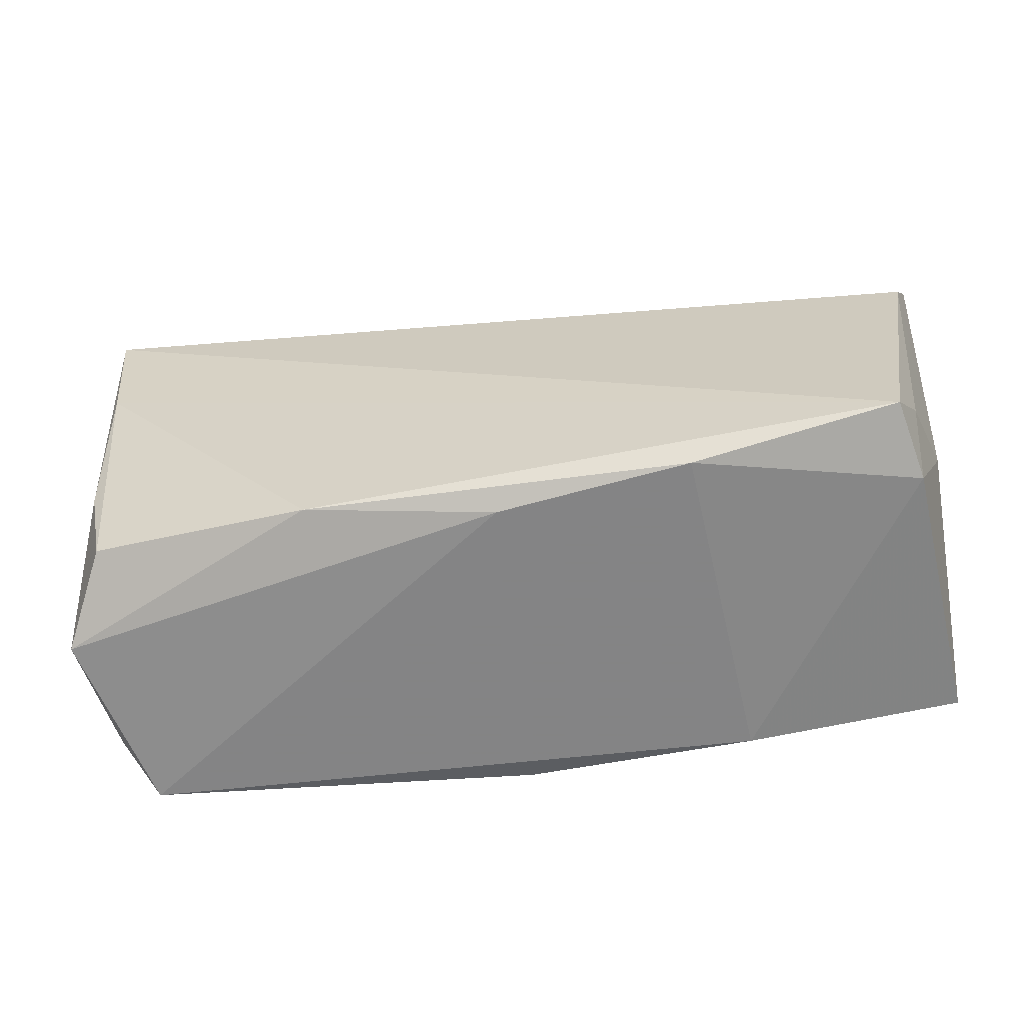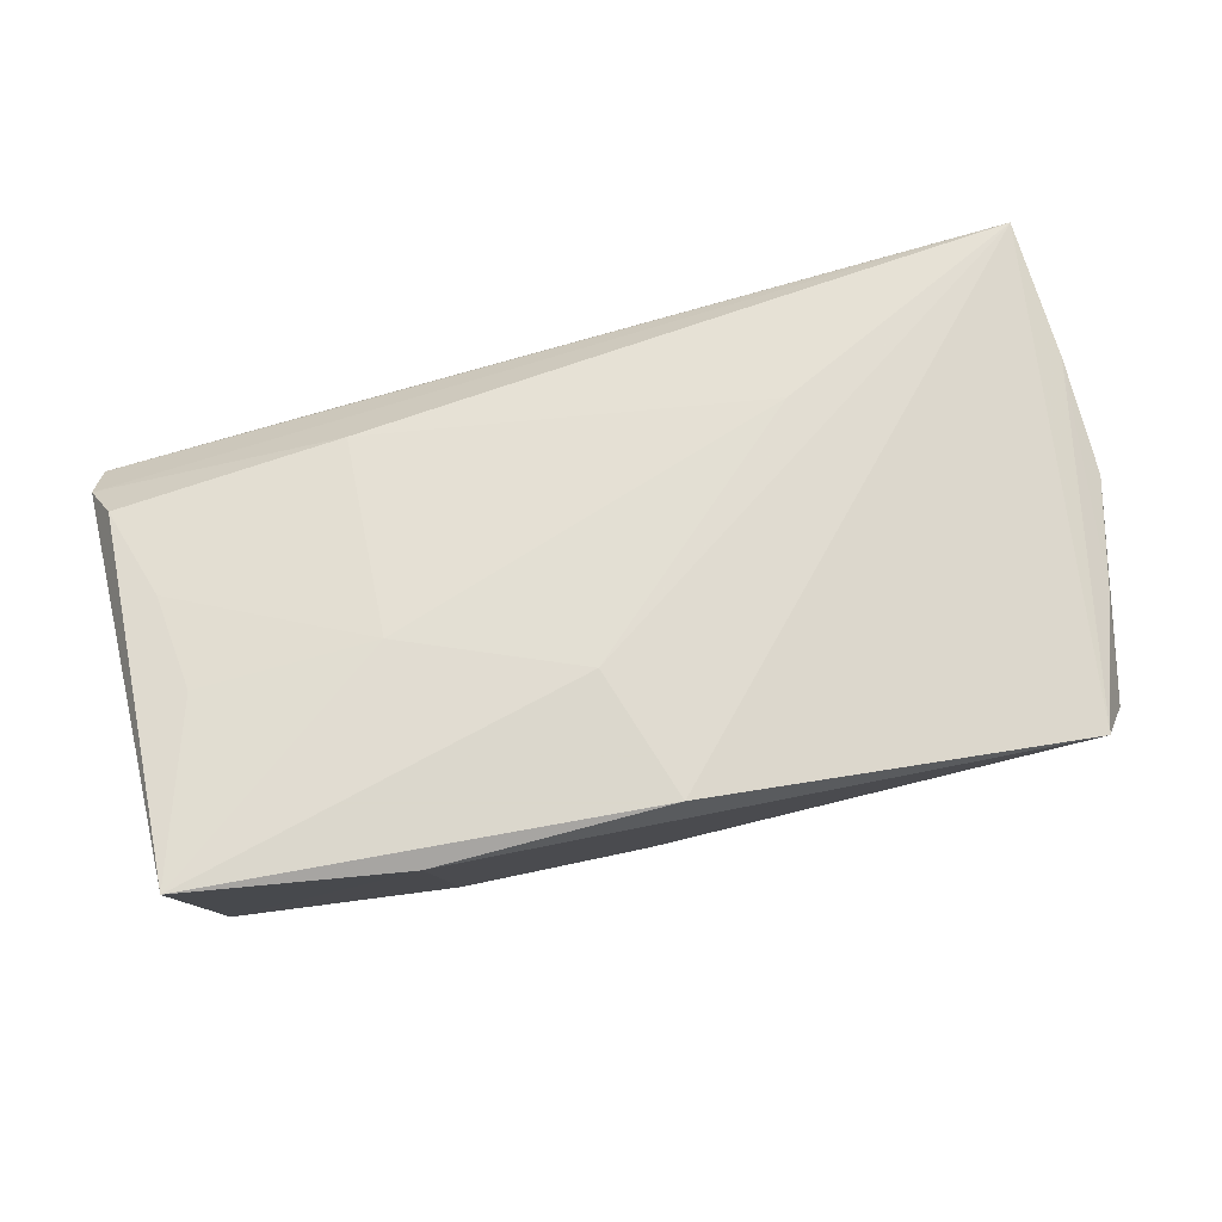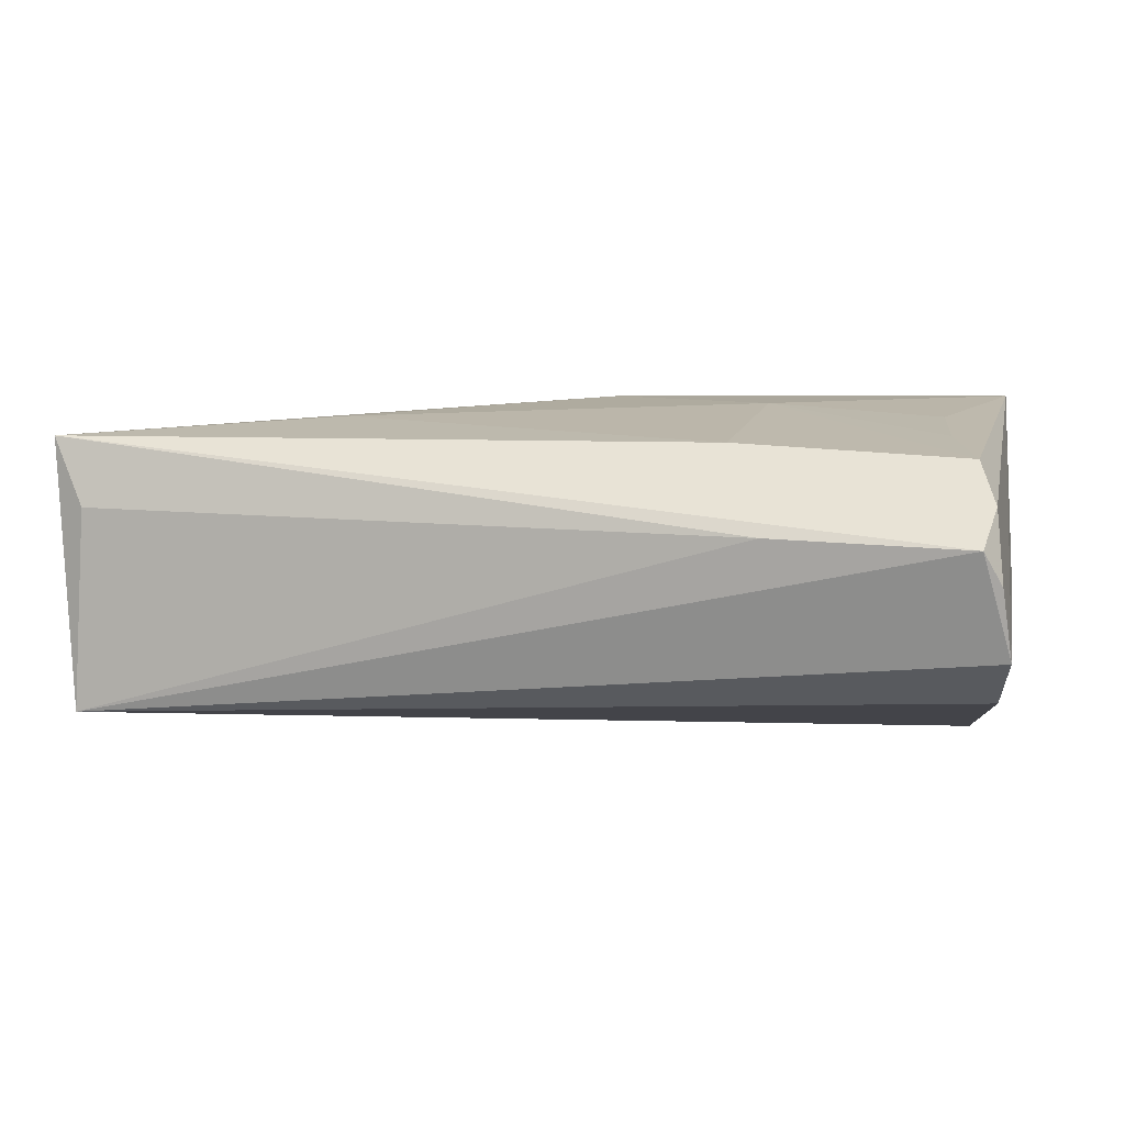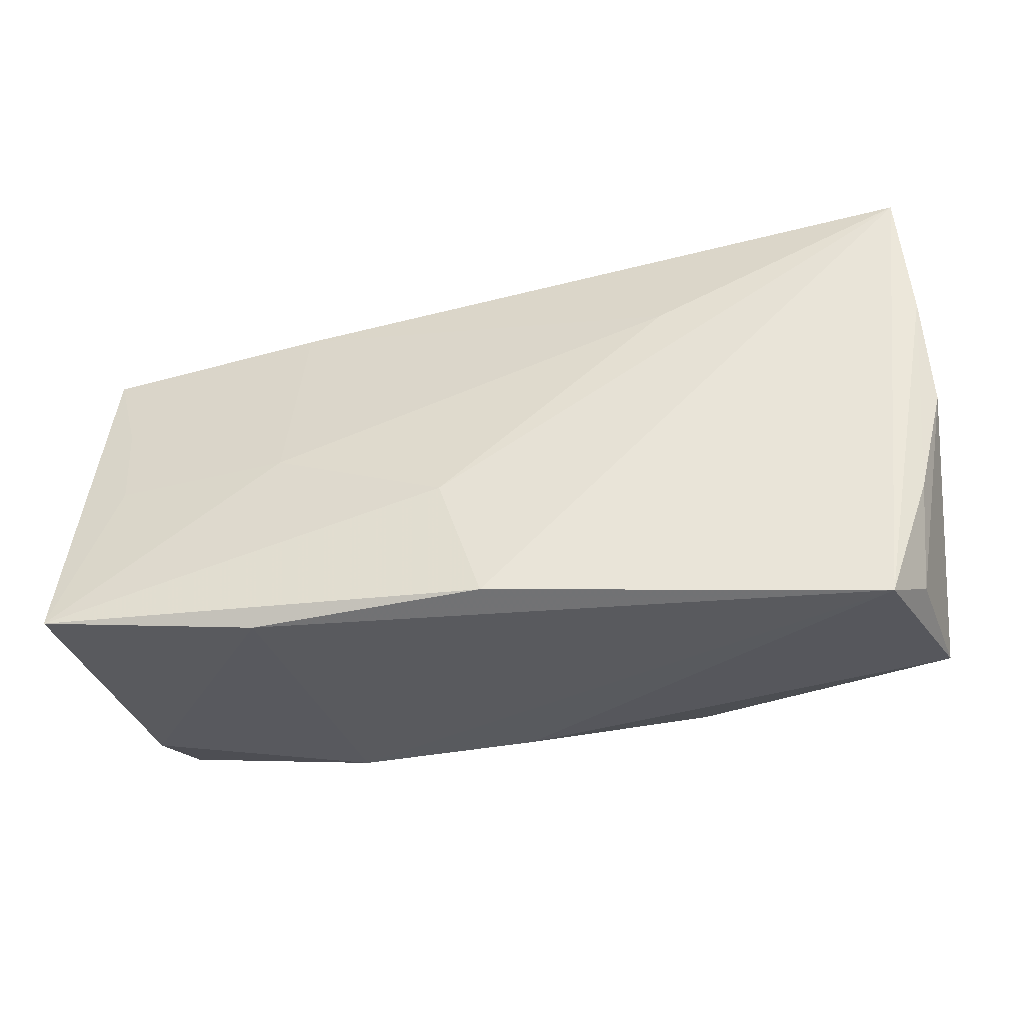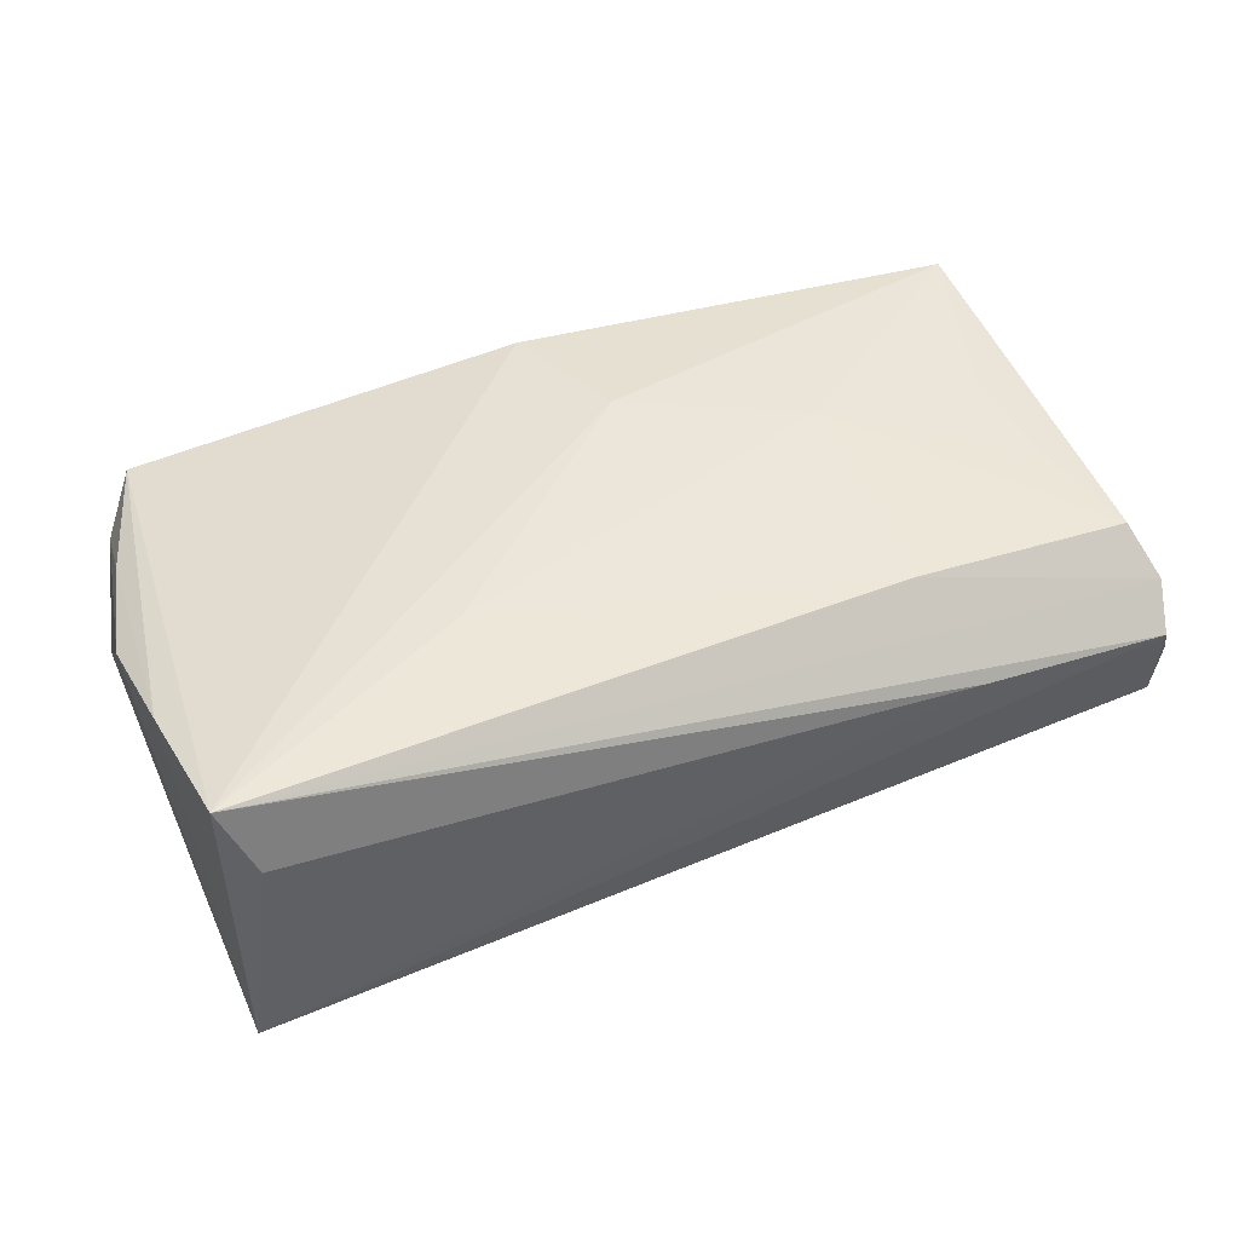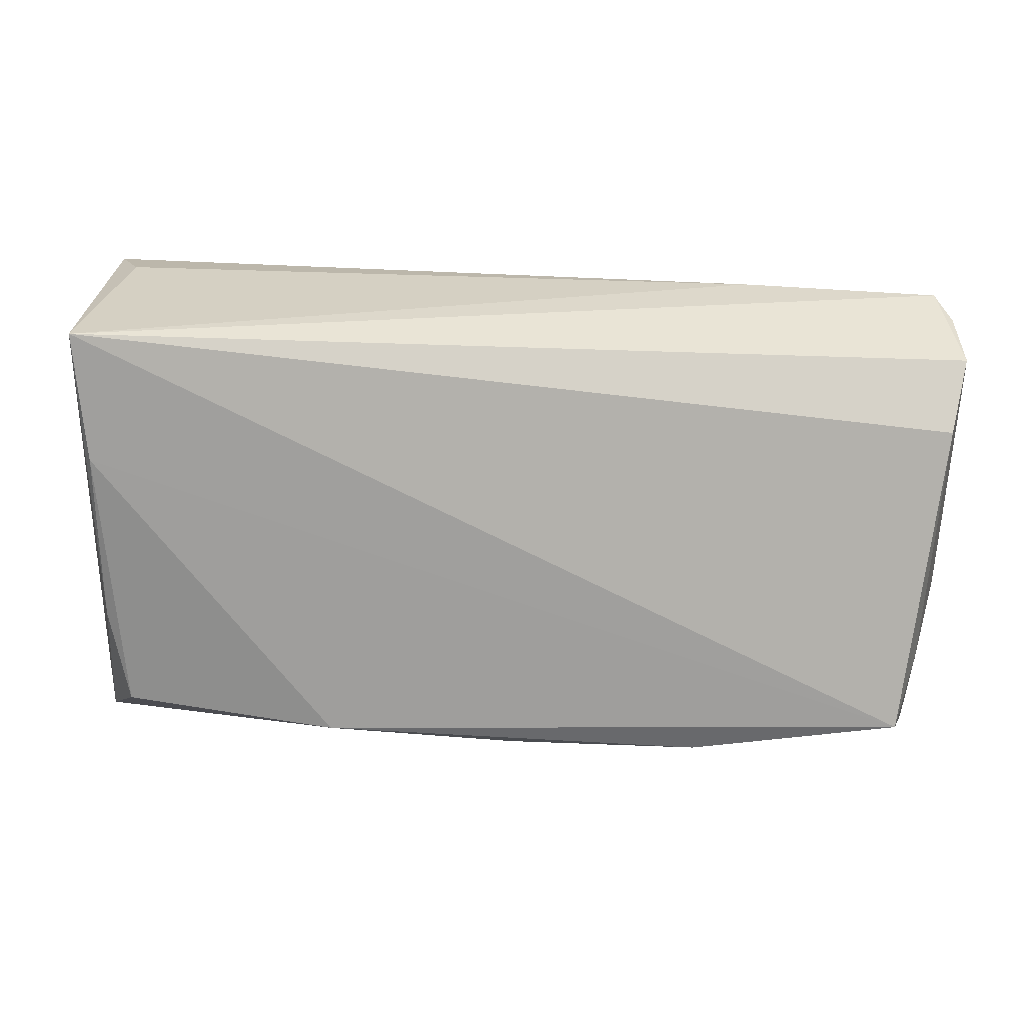
<metadata>
{"format":"obj","ext":"obj","renderer":"f3d","projection":"perspective","resolution":1024,"background":"white","views":[{"elev":-54.4,"azim":-170.3,"up":"+Y"},{"elev":73.4,"azim":-13.9,"up":"+Z"},{"elev":2.1,"azim":-165.7,"up":"+Z"},{"elev":-38.2,"azim":12.6,"up":"+Y"},{"elev":38.4,"azim":156.6,"up":"+Z"},{"elev":20.8,"azim":-175.6,"up":"+Y"}]}
</metadata>
<code>
v -0.05543 0.01745 -0.01488
v -0.02532 -0.02361 -0.02033
v -0.05434 0.03003 0.002545
v -0.05027 -0.01906 -0.02164
v -0.05717 0.02511 -0.009832
v 0.05567 -0.001225 0.01209
v 0.02102 -0.02248 -0.02062
v 0.02282 0.0141 0.01799
v -0.02786 -0.02821 0.01988
v 0.05504 0.01283 0.01414
v 0.05019 -0.008962 -0.01716
v 0.05229 -0.0149 0.01275
v -0.0256 0.02273 0.01431
v -0.05208 -0.022 -0.01242
v 0.05044 0.01236 -0.01844
v 0.05207 0.02831 -0.01753
v 0.0002291 -0.02795 0.02122
v -0.05635 0.02782 -0.001444
v -0.0534 0.02116 0.01238
v -0.04959 0.009244 0.01522
v 0.0477 -0.02062 -0.01756
v -0.05293 -0.01225 -0.01553
v -0.05437 -0.0245 0.02122
v 0.0499 0.0307 0.006919
v -0.05559 0.02598 0.007206
v 0.0529 -0.0264 -0.007543
v 0.05081 -0.02666 0.00814
v -0.02641 -0.002861 0.01972
v -0.05602 -0.006807 -0.003823
v -0.001951 -0.02481 -0.01802
v 0.04707 -0.03058 0.01429
v -0.03052 0.0307 0.003769
v -0.005031 -0.01191 0.02122
v -0.04798 -0.002931 0.01782
v 0.05382 0.02972 0.01543
f 5 16 1
f 1 16 4
f 6 16 10
f 12 27 6
f 6 10 12
f 27 12 31
f 31 12 10
f 5 1 29
f 3 16 5
f 3 32 16
f 29 14 23
f 5 29 23
f 35 10 16
f 13 8 35
f 32 3 35
f 17 31 35
f 35 31 10
f 22 1 4
f 22 29 1
f 4 14 22
f 22 14 29
f 9 31 17
f 17 23 9
f 9 23 14
f 33 23 17
f 17 35 33
f 33 35 8
f 28 8 13
f 13 19 28
f 23 33 28
f 28 33 8
f 16 32 24
f 24 35 16
f 32 35 24
f 21 7 15
f 16 11 15
f 15 11 21
f 4 16 15
f 15 7 4
f 25 19 13
f 13 35 25
f 25 35 3
f 5 23 25
f 23 19 25
f 23 28 34
f 31 30 26
f 26 30 7
f 27 31 26
f 26 7 21
f 6 27 26
f 21 11 26
f 26 11 16
f 26 16 6
f 31 9 2
f 2 30 31
f 2 9 14
f 2 14 4
f 4 7 2
f 7 30 2
f 18 3 5
f 5 25 18
f 18 25 3
f 20 28 19
f 20 34 28
f 20 19 23
f 23 34 20

</code>
